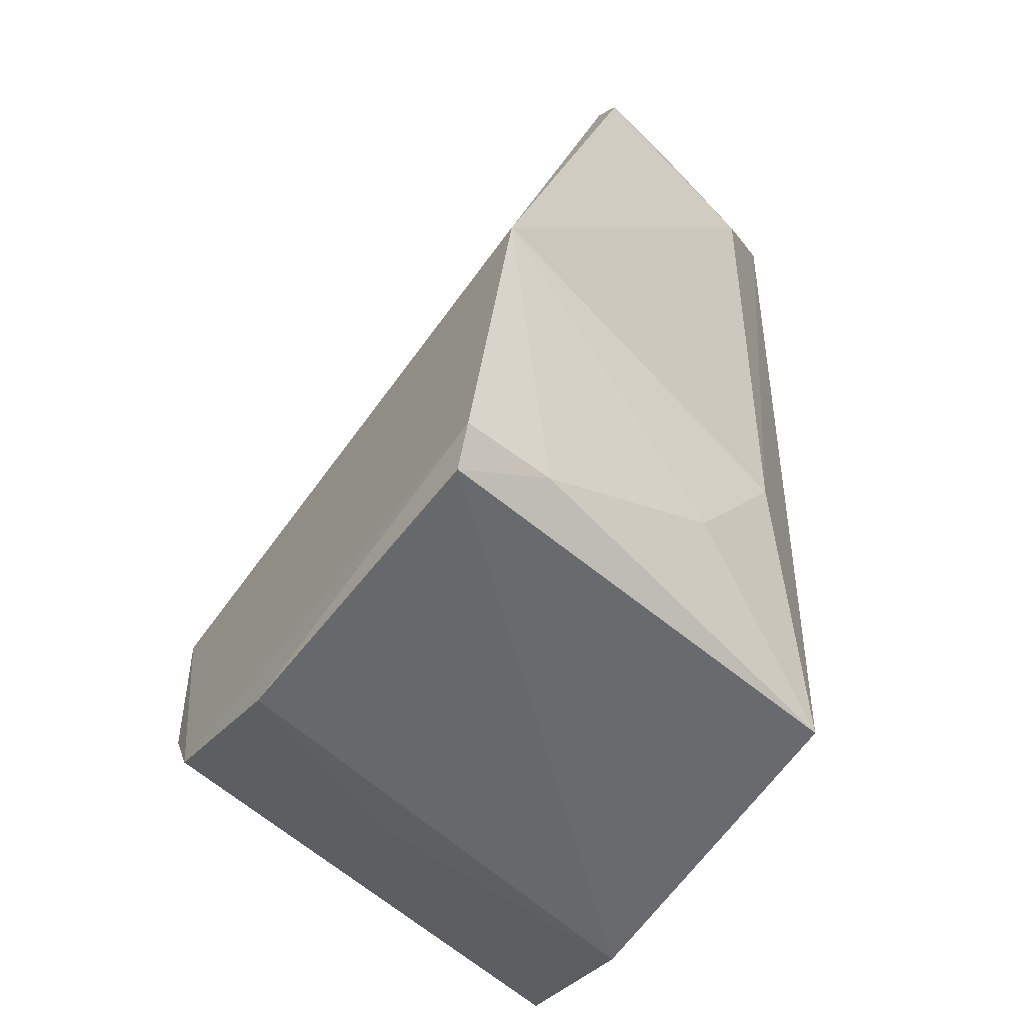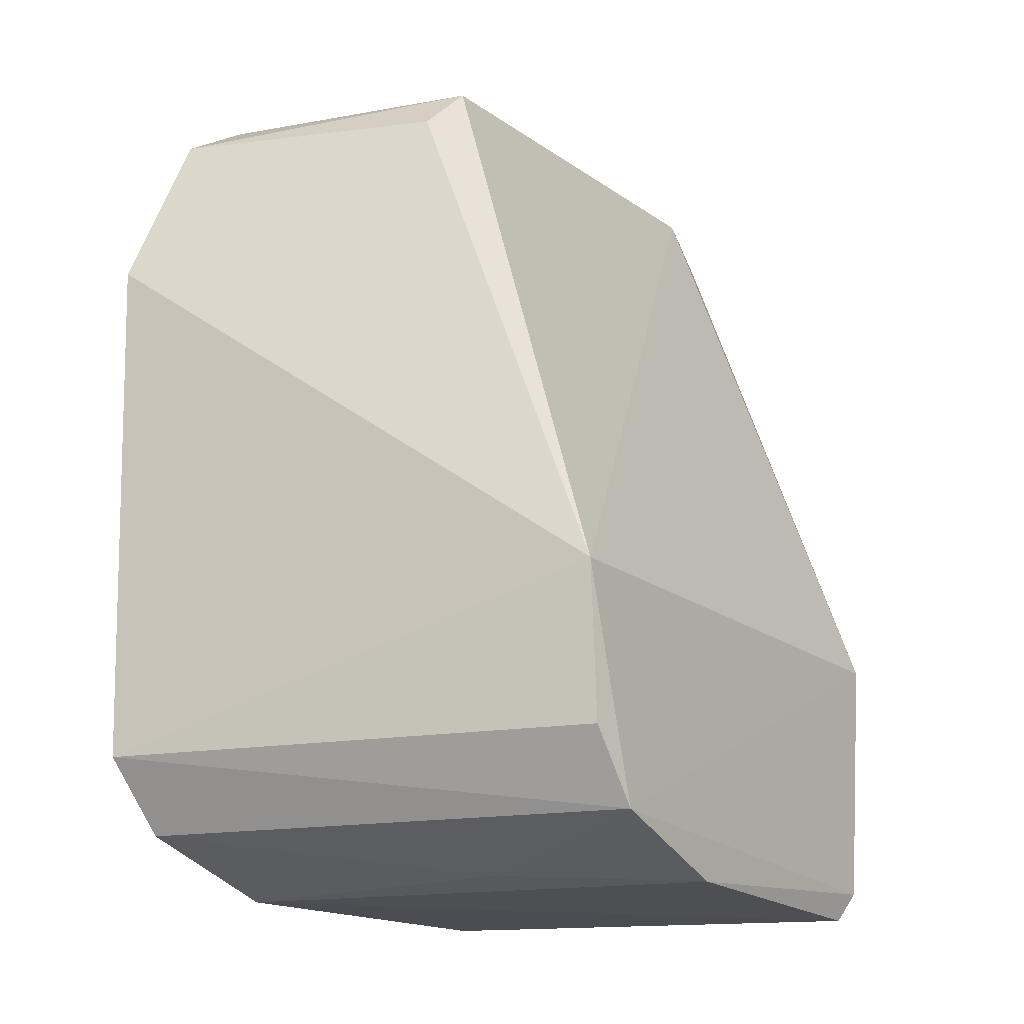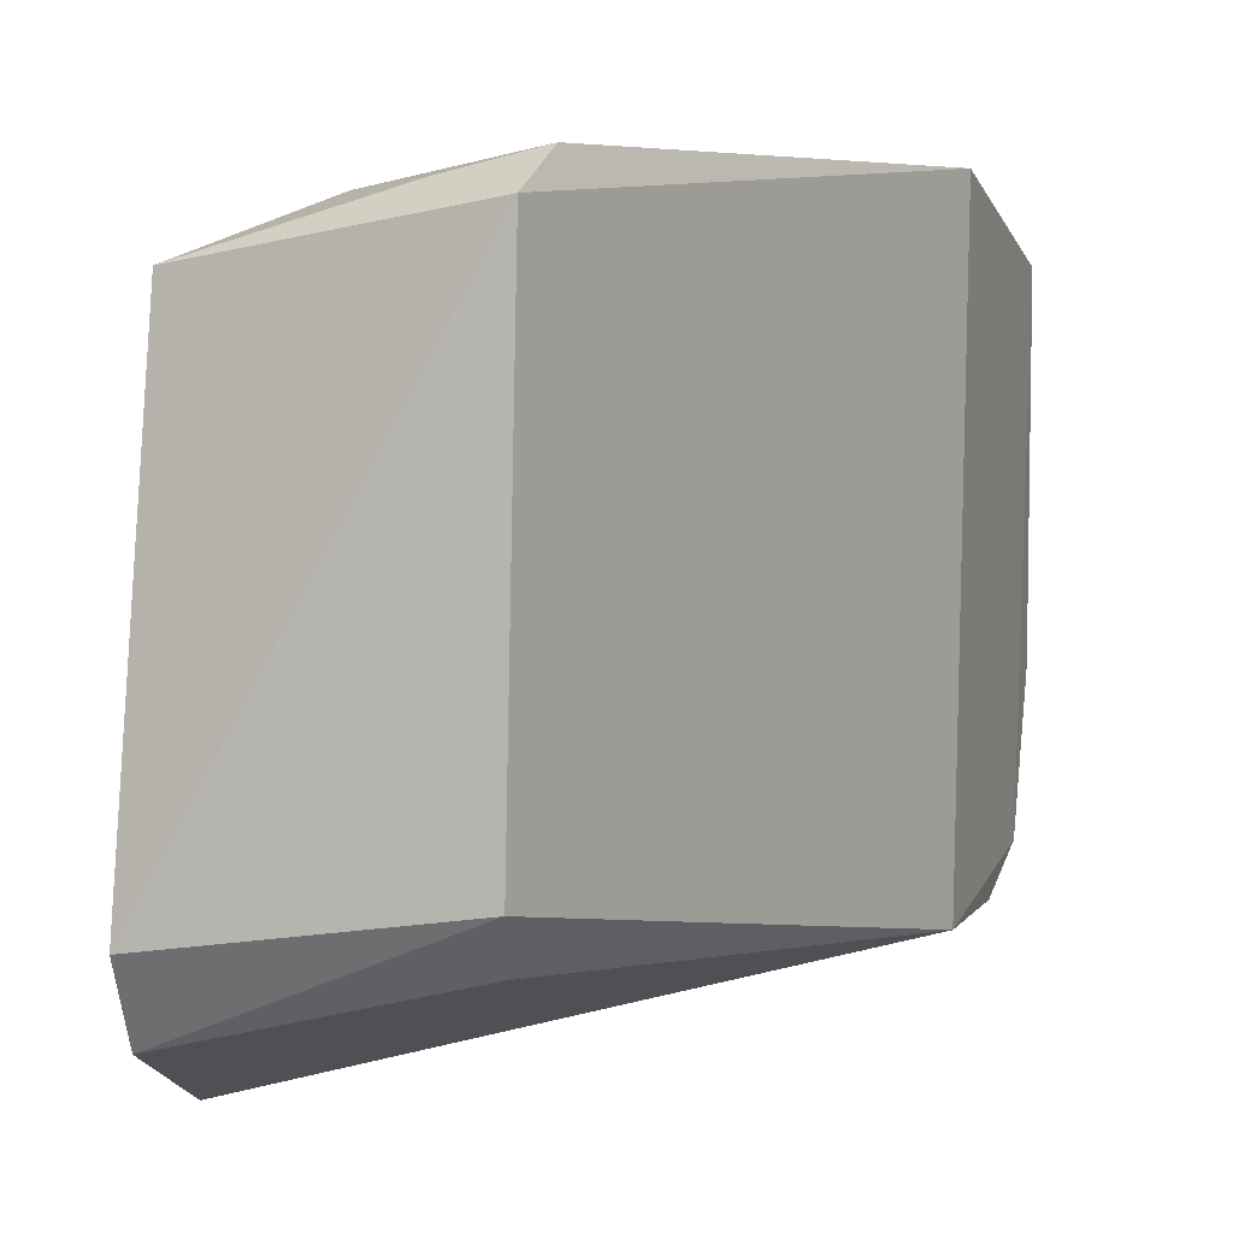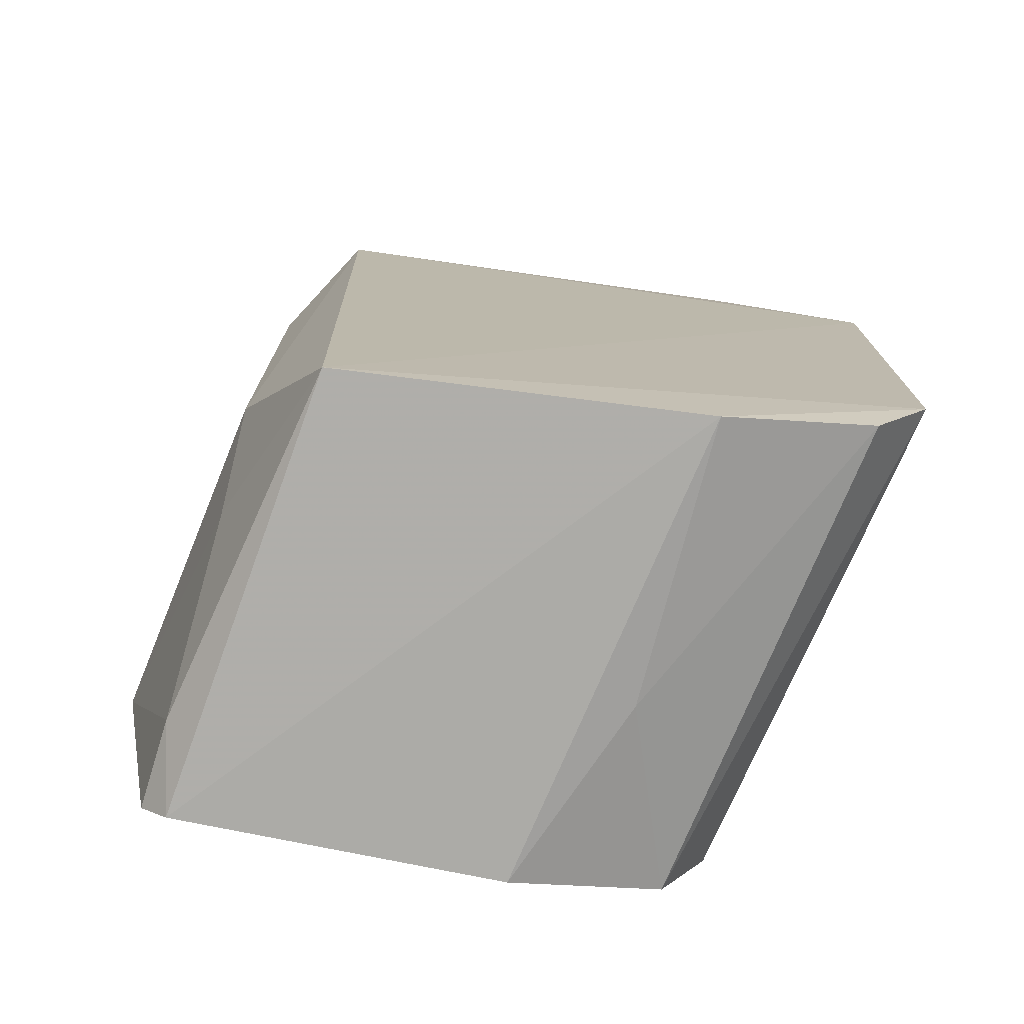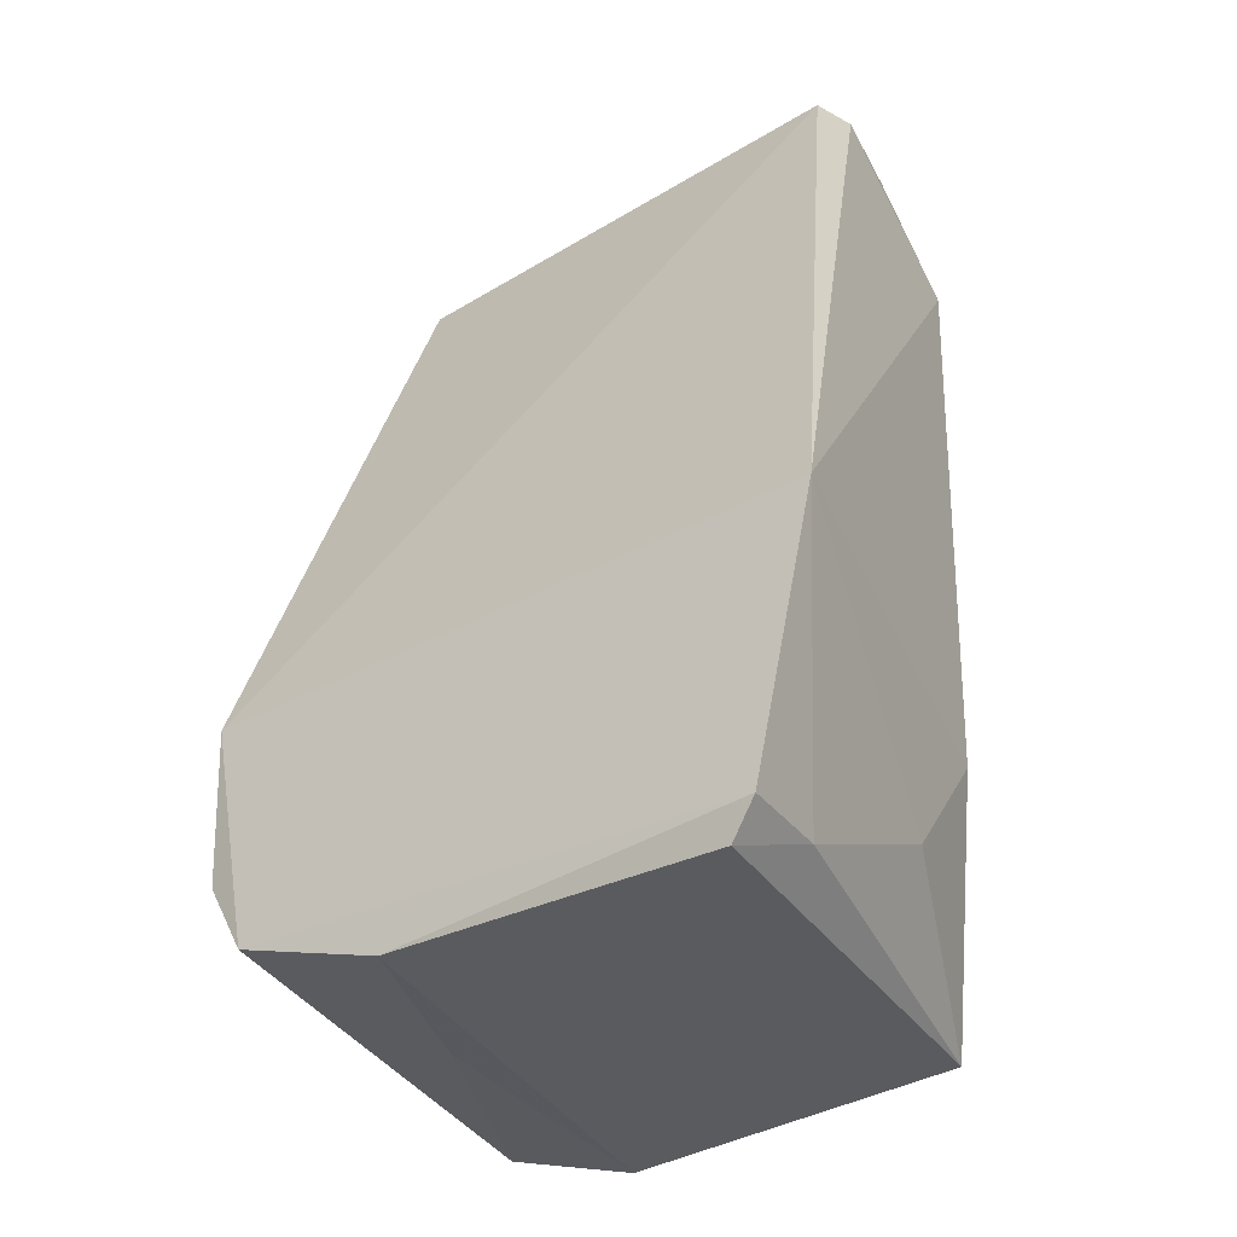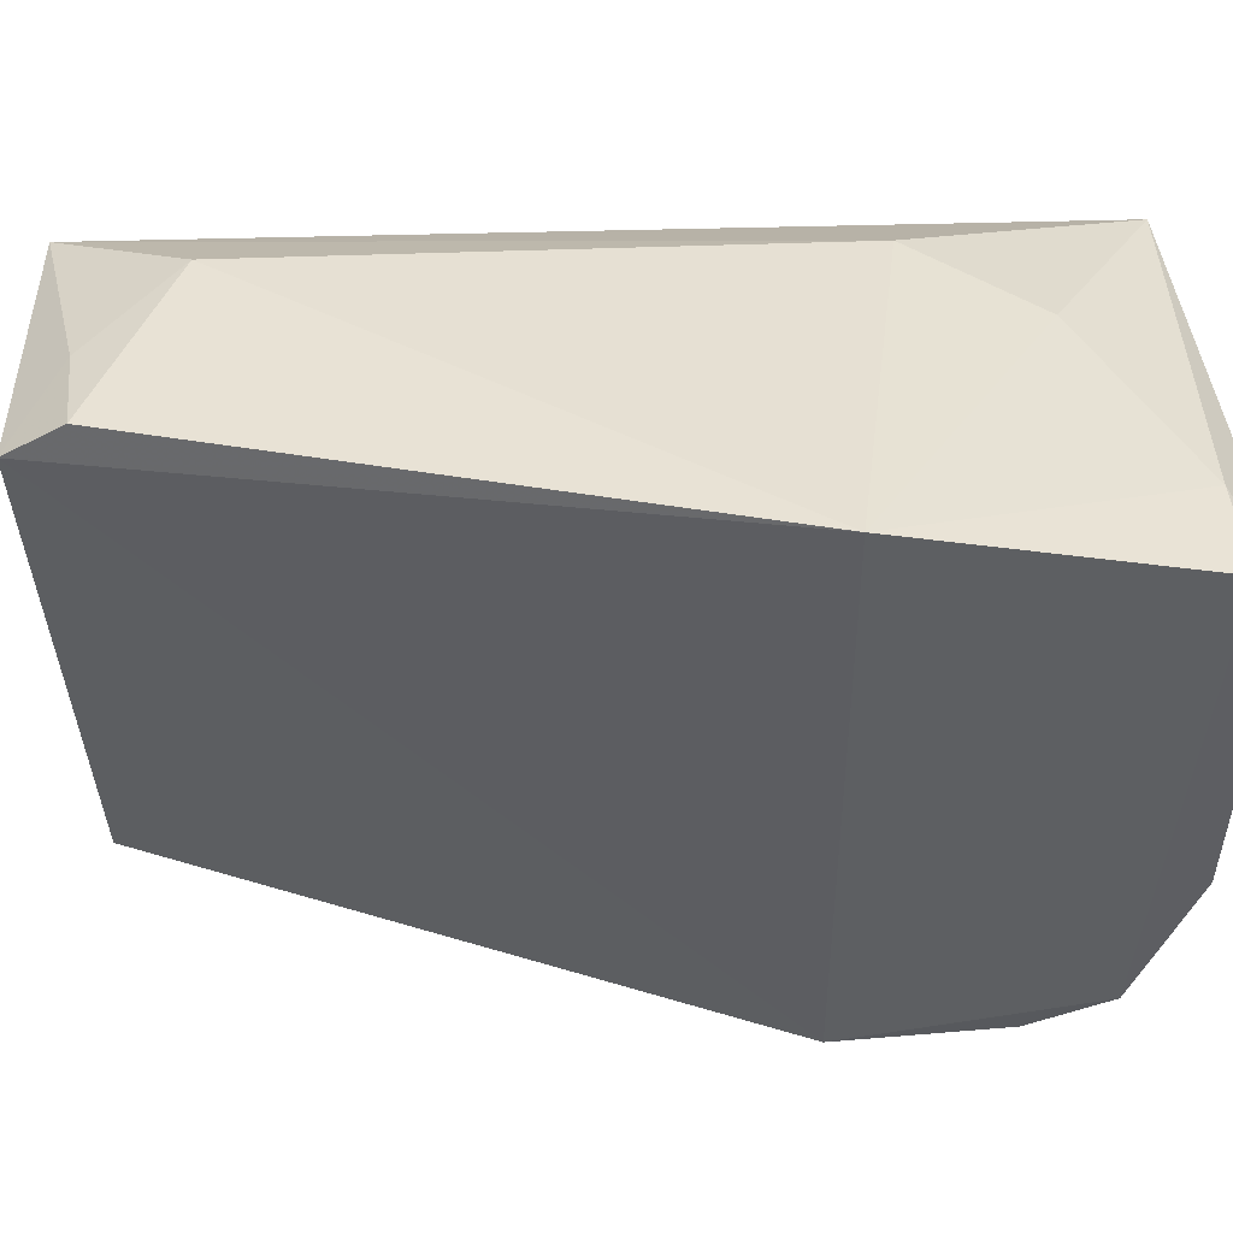
<metadata>
{"format":"obj","ext":"obj","renderer":"f3d","projection":"perspective","resolution":1024,"background":"white","views":[{"elev":-53.2,"azim":144.8,"up":"+Z"},{"elev":-17.1,"azim":31.0,"up":"+Z"},{"elev":0.9,"azim":17.1,"up":"+Y"},{"elev":-76.5,"azim":-102.0,"up":"+Z"},{"elev":-33.6,"azim":125.4,"up":"+Z"},{"elev":48.7,"azim":86.1,"up":"+Y"}]}
</metadata>
<code>
v -0.01531 0.02759 0.01193
v -0.01308 0.02064 0.004288
v -0.0128 0.02793 0.0009411
v -0.01874 0.02676 0.0006455
v -0.01959 0.01928 0.008979
v -0.01295 0.02134 0.001281
v -0.01752 0.0279 0.01018
v -0.01289 0.02865 0.004366
v -0.01553 0.0215 0.01163
v -0.01291 0.02333 0.000624
v -0.01932 0.02012 0.001284
v -0.01916 0.02106 0.01178
v -0.01519 0.0281 0.01122
v -0.01639 0.02772 0.00206
v -0.01571 0.02087 0.01099
v -0.01291 0.02758 0.0005402
v -0.01949 0.0194 0.002232
v -0.01542 0.02227 0.0007513
v -0.01876 0.02711 0.0117
v -0.01399 0.02782 0.0009574
v -0.01747 0.02778 0.003476
v -0.01925 0.02007 0.01114
v -0.01914 0.02209 0.0006231
v -0.01306 0.02075 0.002237
v -0.01632 0.02785 0.01128
f 8 1 2
f 8 6 3
f 8 2 6
f 9 2 1
f 10 3 6
f 12 9 1
f 13 8 7
f 13 1 8
f 15 5 2
f 15 2 9
f 16 3 10
f 17 5 4
f 17 2 5
f 17 11 6
f 18 10 6
f 18 6 11
f 19 12 1
f 19 4 5
f 19 5 12
f 20 14 8
f 20 8 3
f 20 4 14
f 20 16 4
f 20 3 16
f 21 14 4
f 21 7 8
f 21 8 14
f 21 19 7
f 21 4 19
f 22 12 5
f 22 5 15
f 22 15 9
f 22 9 12
f 23 16 10
f 23 4 16
f 23 10 18
f 23 18 11
f 23 17 4
f 23 11 17
f 24 17 6
f 24 6 2
f 24 2 17
f 25 13 7
f 25 7 19
f 25 19 1
f 25 1 13

</code>
